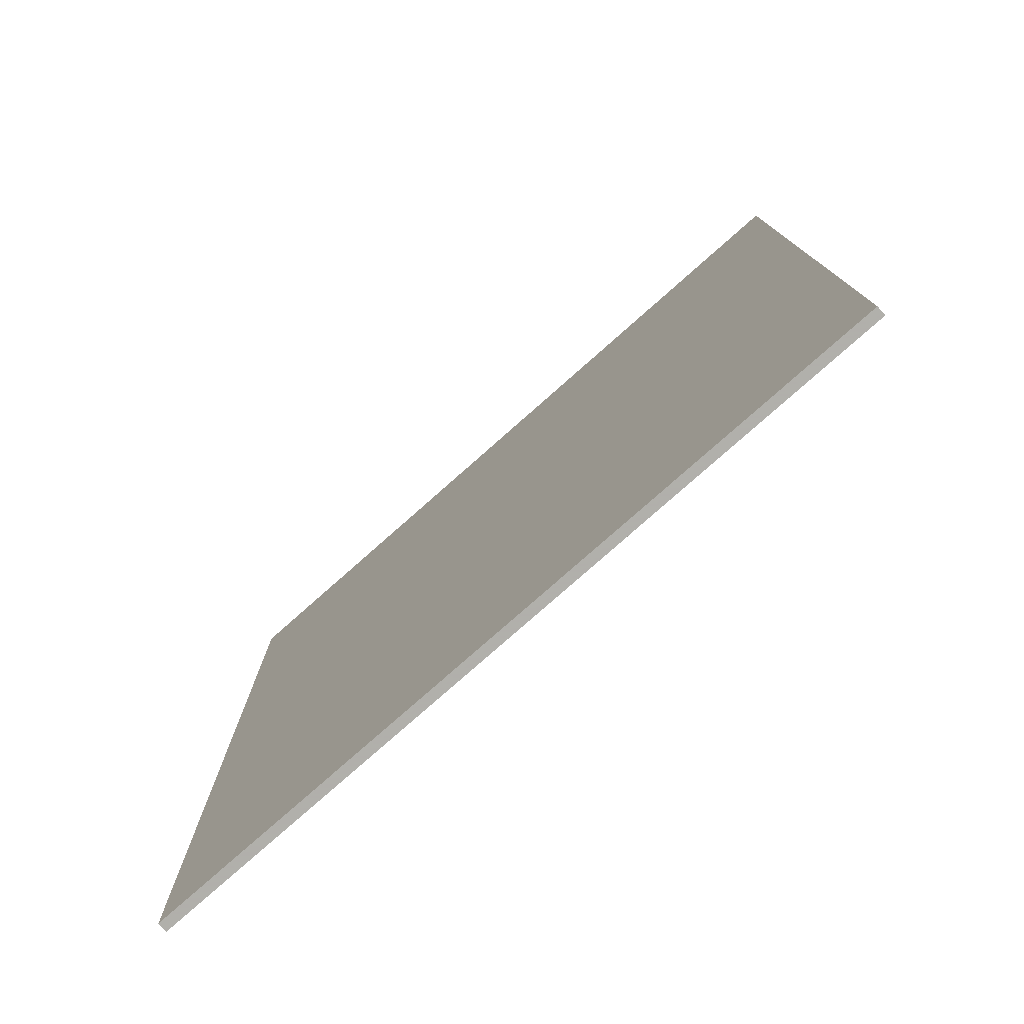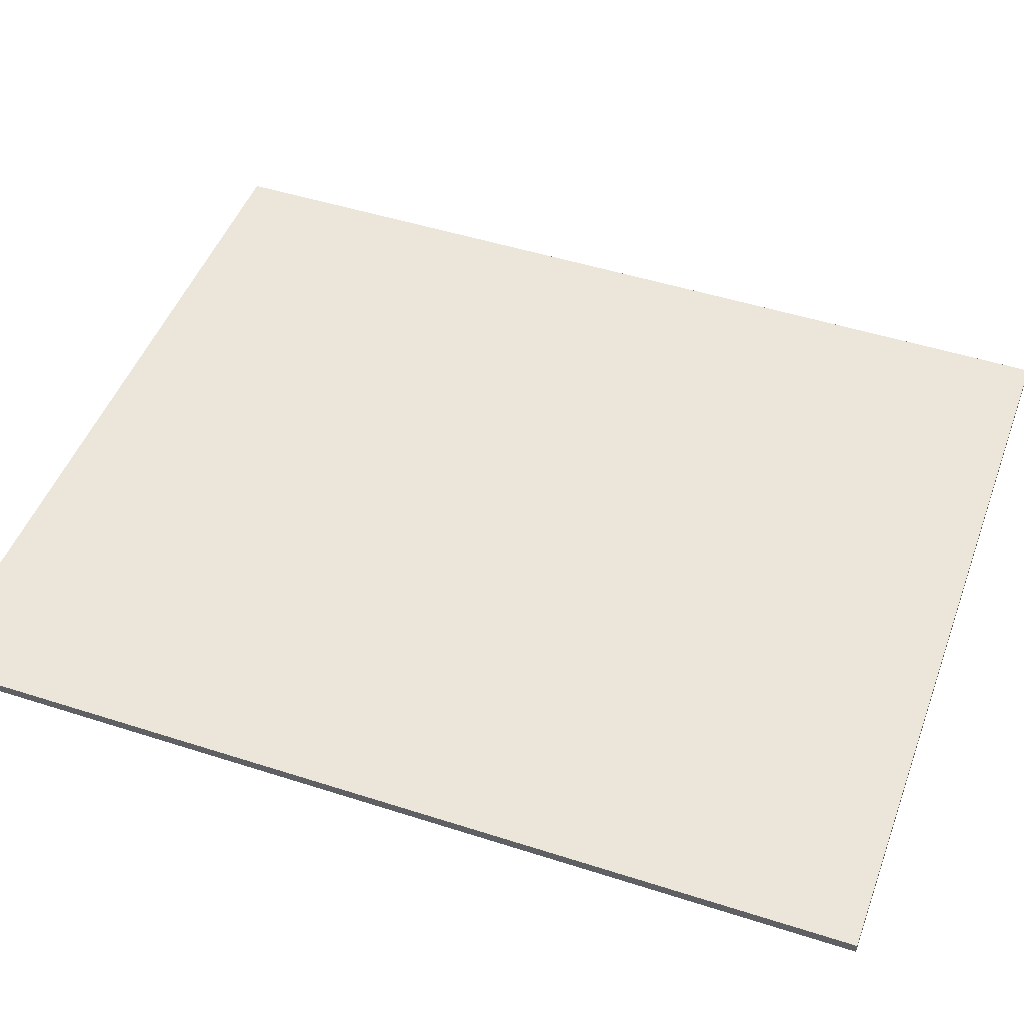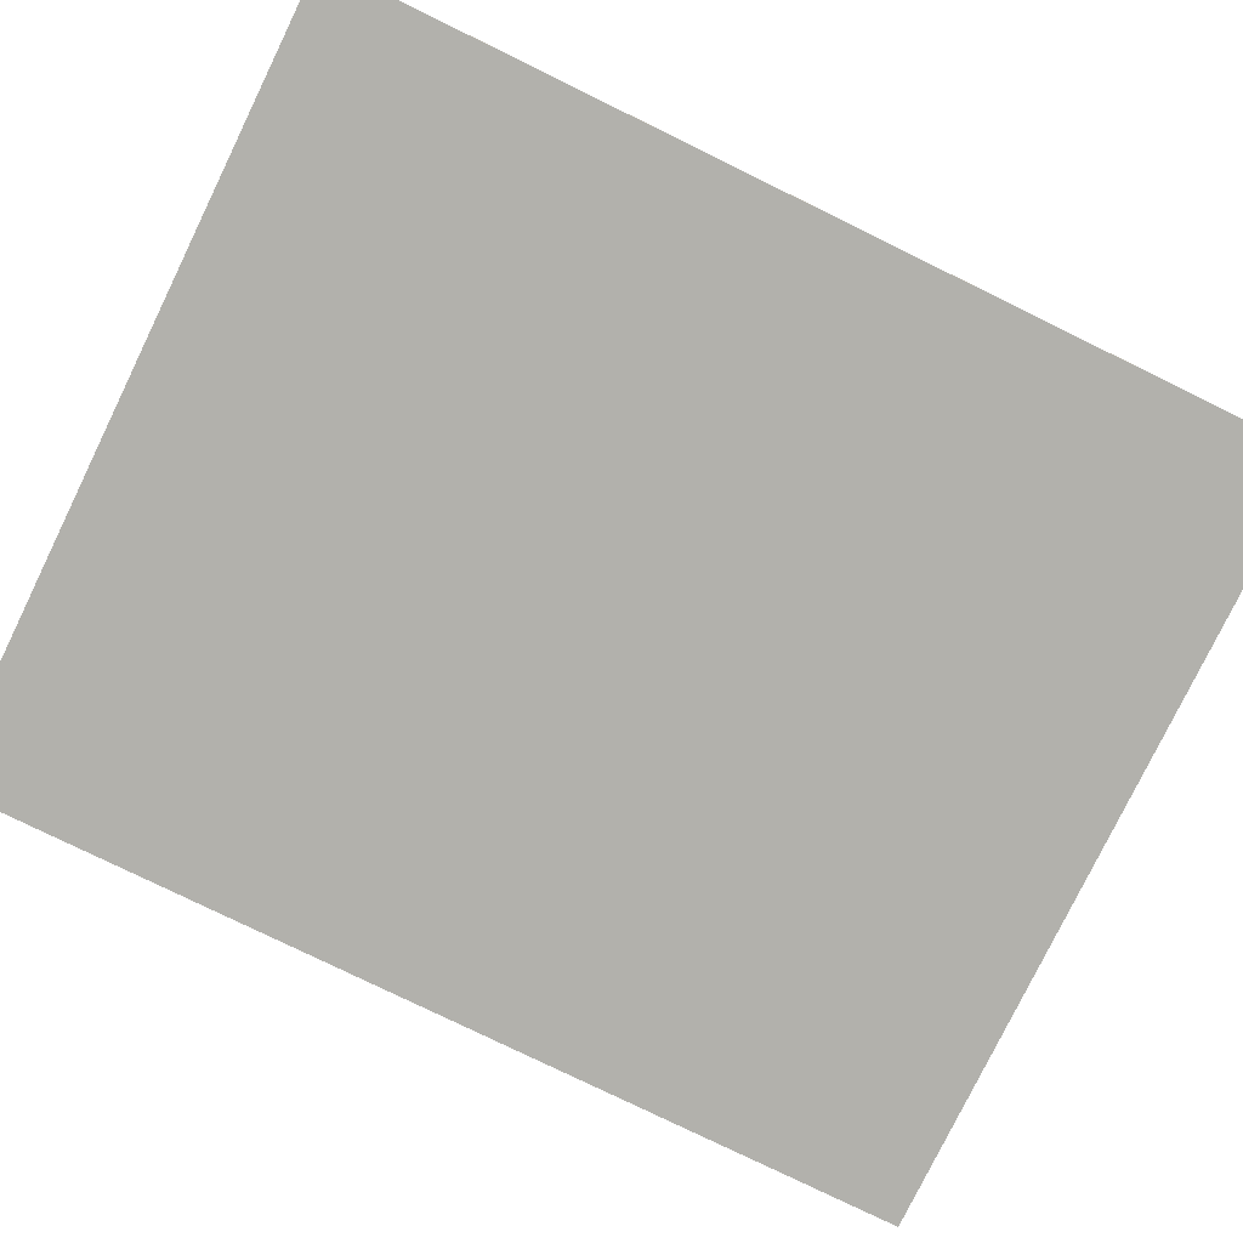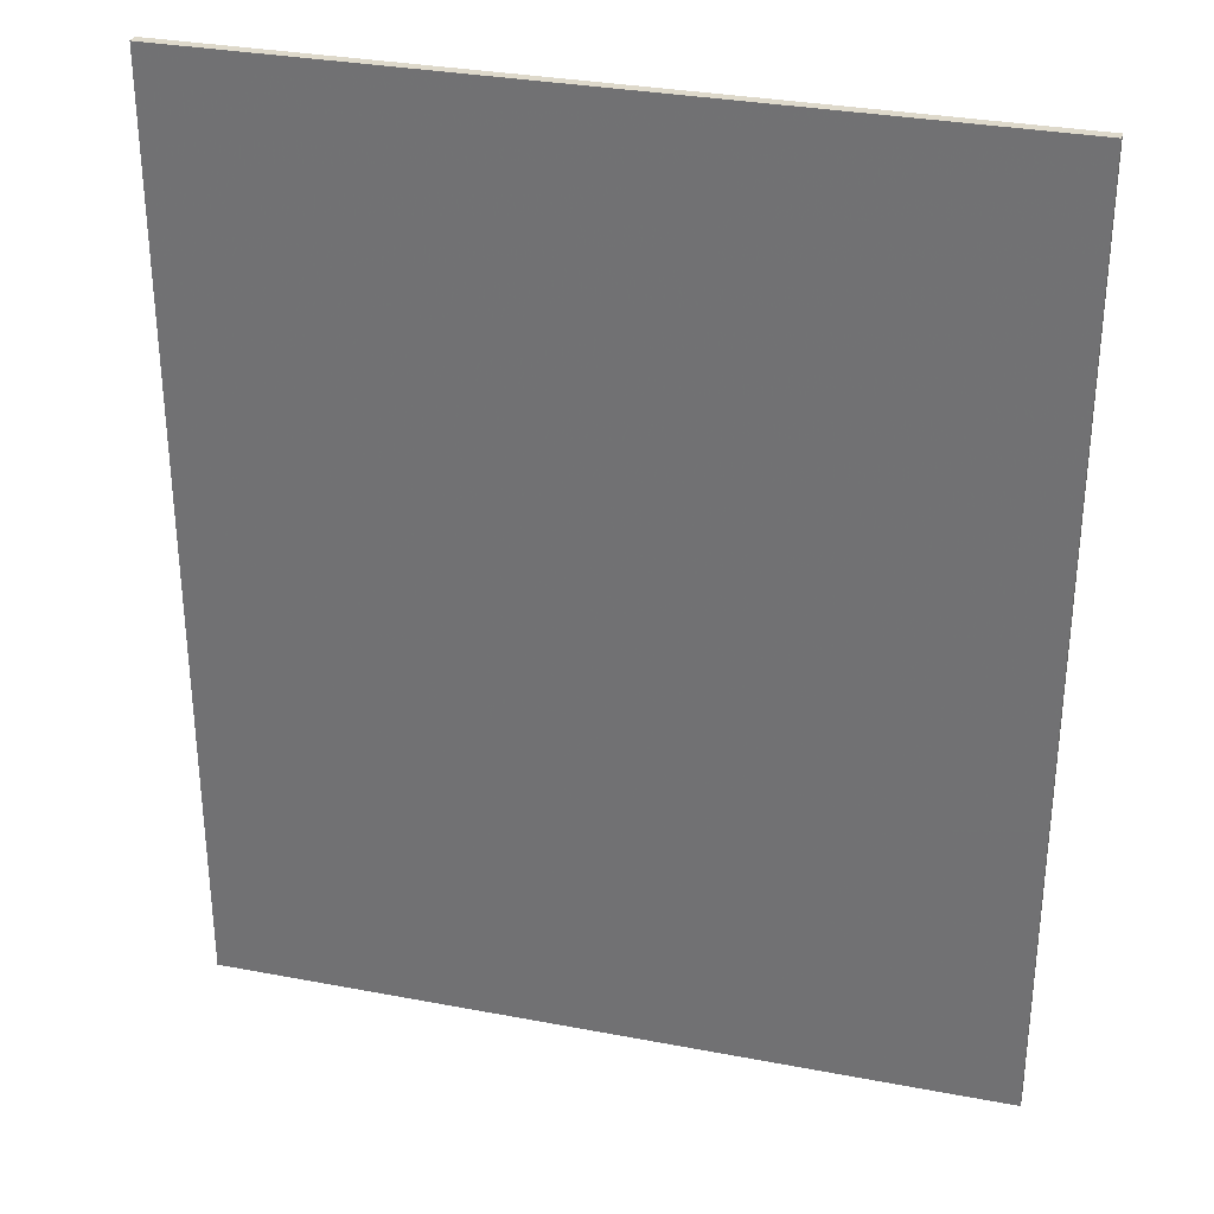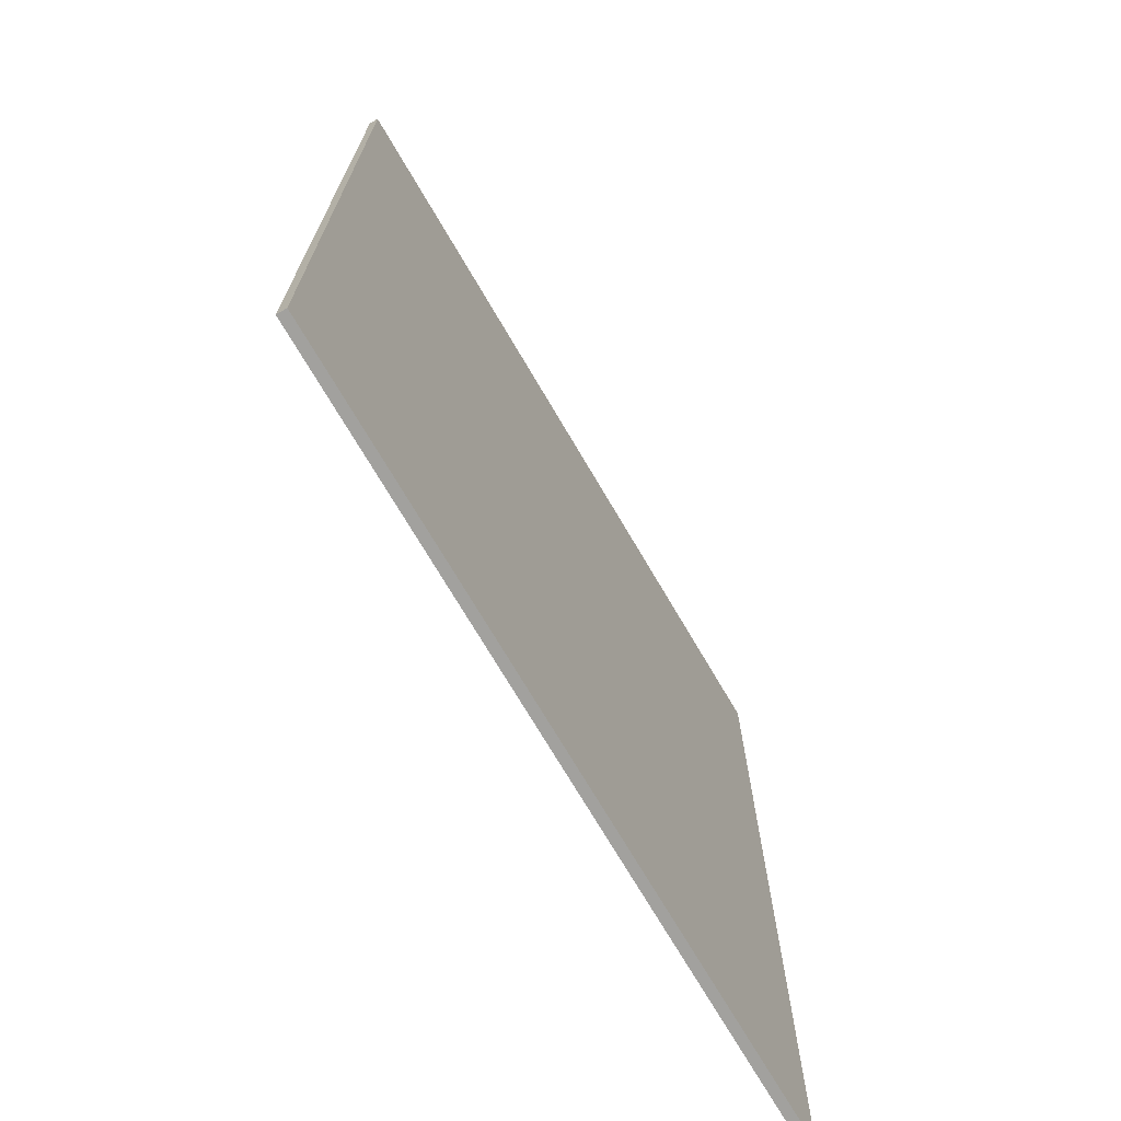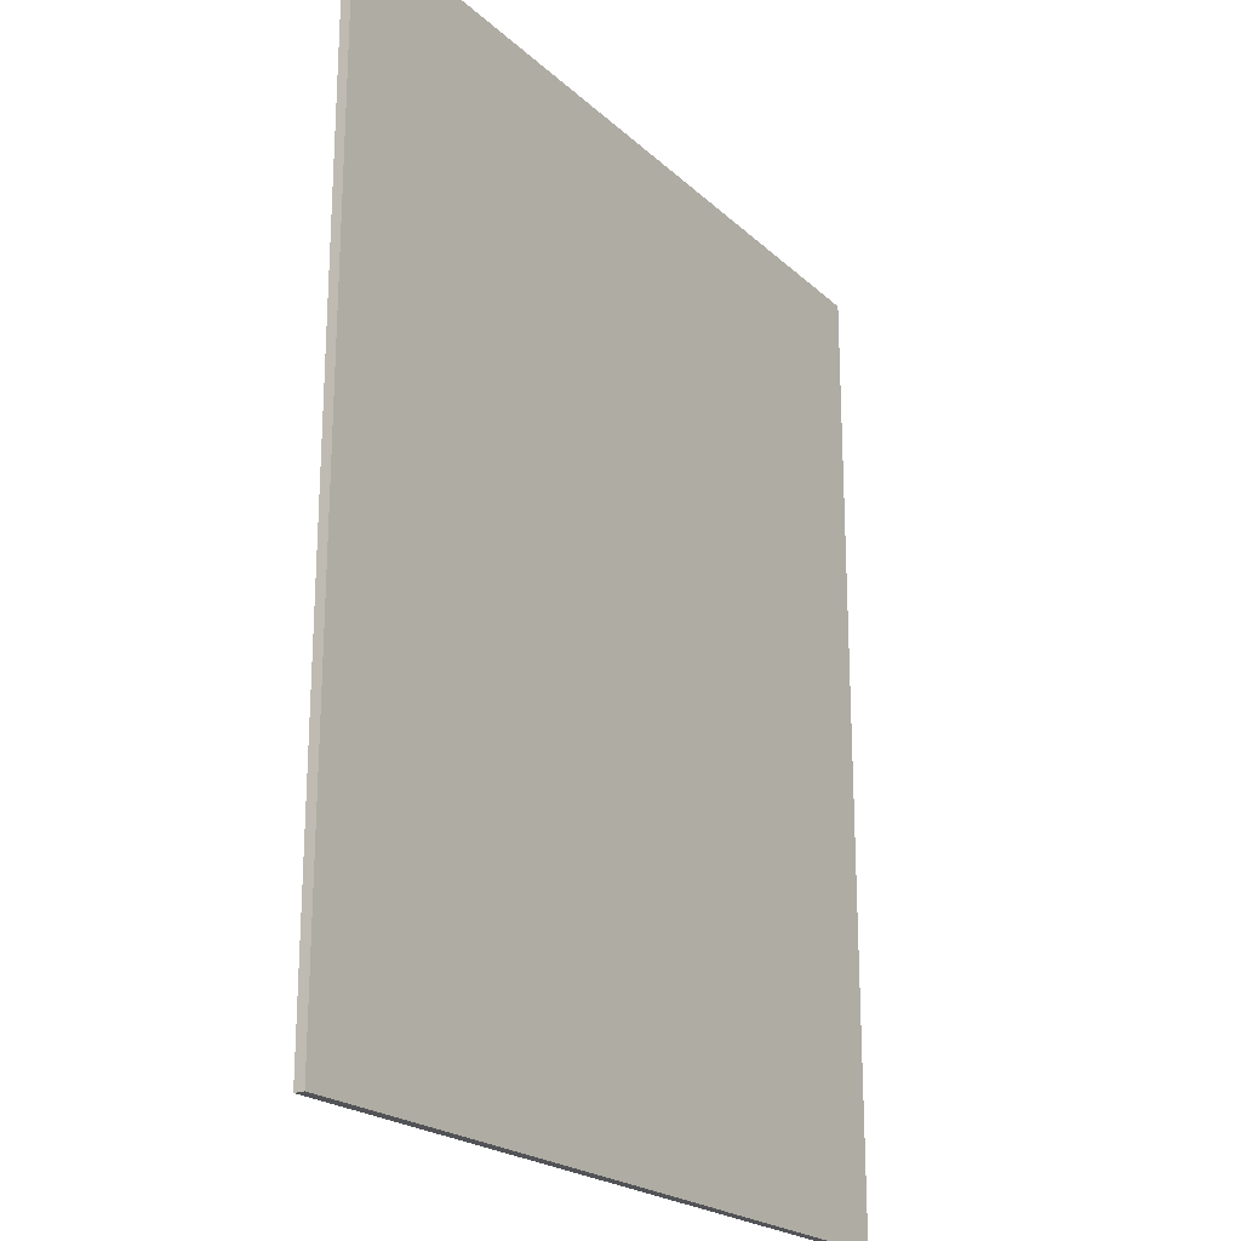
<metadata>
{"format":"obj","ext":"obj","renderer":"f3d","projection":"perspective","resolution":1024,"background":"white","views":[{"elev":-78.4,"azim":41.5,"up":"+Z"},{"elev":47.8,"azim":-70.1,"up":"+Y"},{"elev":-78.9,"azim":-116.0,"up":"+Y"},{"elev":31.8,"azim":15.0,"up":"+Z"},{"elev":-72.1,"azim":120.4,"up":"+Z"},{"elev":-21.8,"azim":-56.8,"up":"+Z"}]}
</metadata>
<code>
v 0.5 0 -0.6
v 0.5 0 0.6
v -0.5 0 0.6
v -0.5 0 -0.6
v -0.5 -0.0125 -0.6
v 0.5 -0.0125 -0.6
v 0.5 0 -0.6
v -0.5 0 -0.6
v -0.5 -0.0125 0.6
v -0.5 -0.0125 -0.6
v -0.5 0 -0.6
v -0.5 0 0.6
v 0.5 -0.0125 0.6
v -0.5 -0.0125 0.6
v -0.5 0 0.6
v 0.5 0 0.6
v 0.5 -0.0125 -0.6
v 0.5 -0.0125 0.6
v 0.5 0 0.6
v 0.5 0 -0.6
v -0.2727 -0.0125 0.318
v -0.2727 -0.0125 0.1867
v -0.2584 -0.0125 0.318
v -0.05 -0.0125 0.1867
v -0.0809 -0.0125 0.3558
v -0.2584 -0.0125 0.318
v -0.2584 -0.0125 0.318
v -0.2727 -0.0125 0.1867
v -0.05 -0.0125 0.1867
v -0.05 -0.0125 -0.45
v 0.1336 -0.0125 -0.45
v -0.05 -0.0125 0.1867
v 0.1336 -0.0125 0.482
v -0.0155 -0.0125 0.482
v -0.0809 -0.0125 0.3558
v 0.1336 -0.0125 0.482
v -0.05 -0.0125 0.1867
v 0.1336 -0.0125 -0.45
v 0.1336 -0.0125 0.482
v -0.0809 -0.0125 0.3558
v -0.05 -0.0125 0.1867
v -0.5 -0.0125 0.6
v -0.5 -0.0125 -0.6
v -0.2727 -0.0125 0.1867
v -0.5 -0.0125 0.6
v -0.2727 -0.0125 0.1867
v -0.2727 -0.0125 0.318
v -0.2584 -0.0125 0.318
v -0.0155 -0.0125 0.482
v -0.2727 -0.0125 0.318
v -0.2727 -0.0125 0.318
v -0.0155 -0.0125 0.482
v -0.5 -0.0125 0.6
v -0.0155 -0.0125 0.482
v -0.2584 -0.0125 0.318
v -0.0809 -0.0125 0.3558
v -0.2727 -0.0125 0.1867
v -0.5 -0.0125 -0.6
v -0.05 -0.0125 -0.45
v -0.05 -0.0125 -0.45
v 0.5 -0.0125 -0.6
v 0.1336 -0.0125 -0.45
v 0.5 -0.0125 -0.6
v -0.05 -0.0125 -0.45
v -0.5 -0.0125 -0.6
v 0.1336 -0.0125 -0.45
v 0.5 -0.0125 -0.6
v 0.5 -0.0125 0.6
v 0.1336 -0.0125 0.482
v 0.5 -0.0125 0.6
v -0.0155 -0.0125 0.482
v 0.1336 -0.0125 -0.45
v 0.5 -0.0125 0.6
v 0.1336 -0.0125 0.482
v -0.0155 -0.0125 0.482
v 0.5 -0.0125 0.6
v -0.5 -0.0125 0.6
v -0.05 -0.0125 -0.45
v -0.05 -0.0125 0.1867
v -0.2727 -0.0125 0.1867
g mesh585968
f 1 3 2
f 3 1 4
f 5 7 6
f 7 5 8
f 9 11 10
f 11 9 12
f 13 15 14
f 15 13 16
f 17 19 18
f 19 17 20
f 21 22 23
f 24 25 26
f 27 28 29
f 30 31 32
f 33 34 35
f 36 37 38
f 39 40 41
f 42 43 44
f 45 46 47
f 48 49 50
f 51 52 53
f 54 55 56
f 57 58 59
f 60 61 62
f 63 64 65
f 66 67 68
f 69 70 71
f 72 73 74
f 75 76 77
f 78 79 80

</code>
